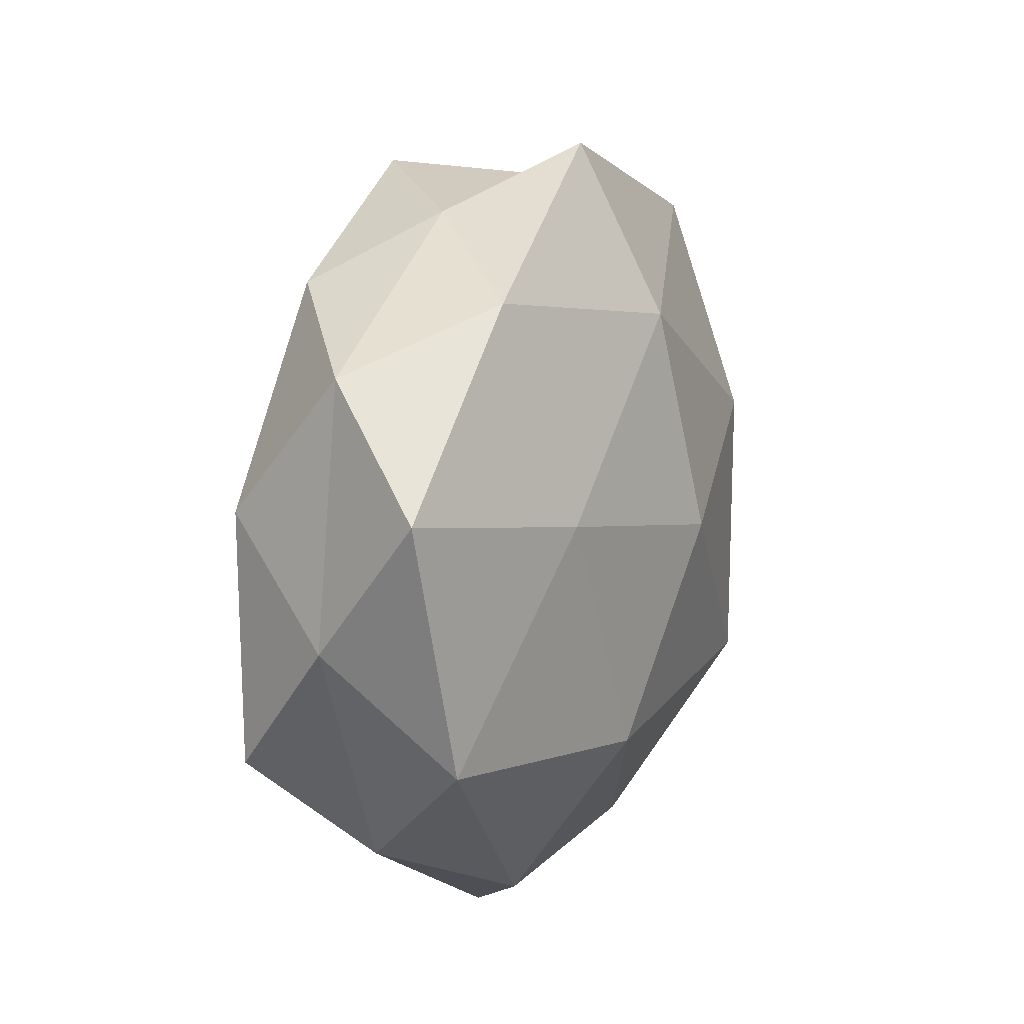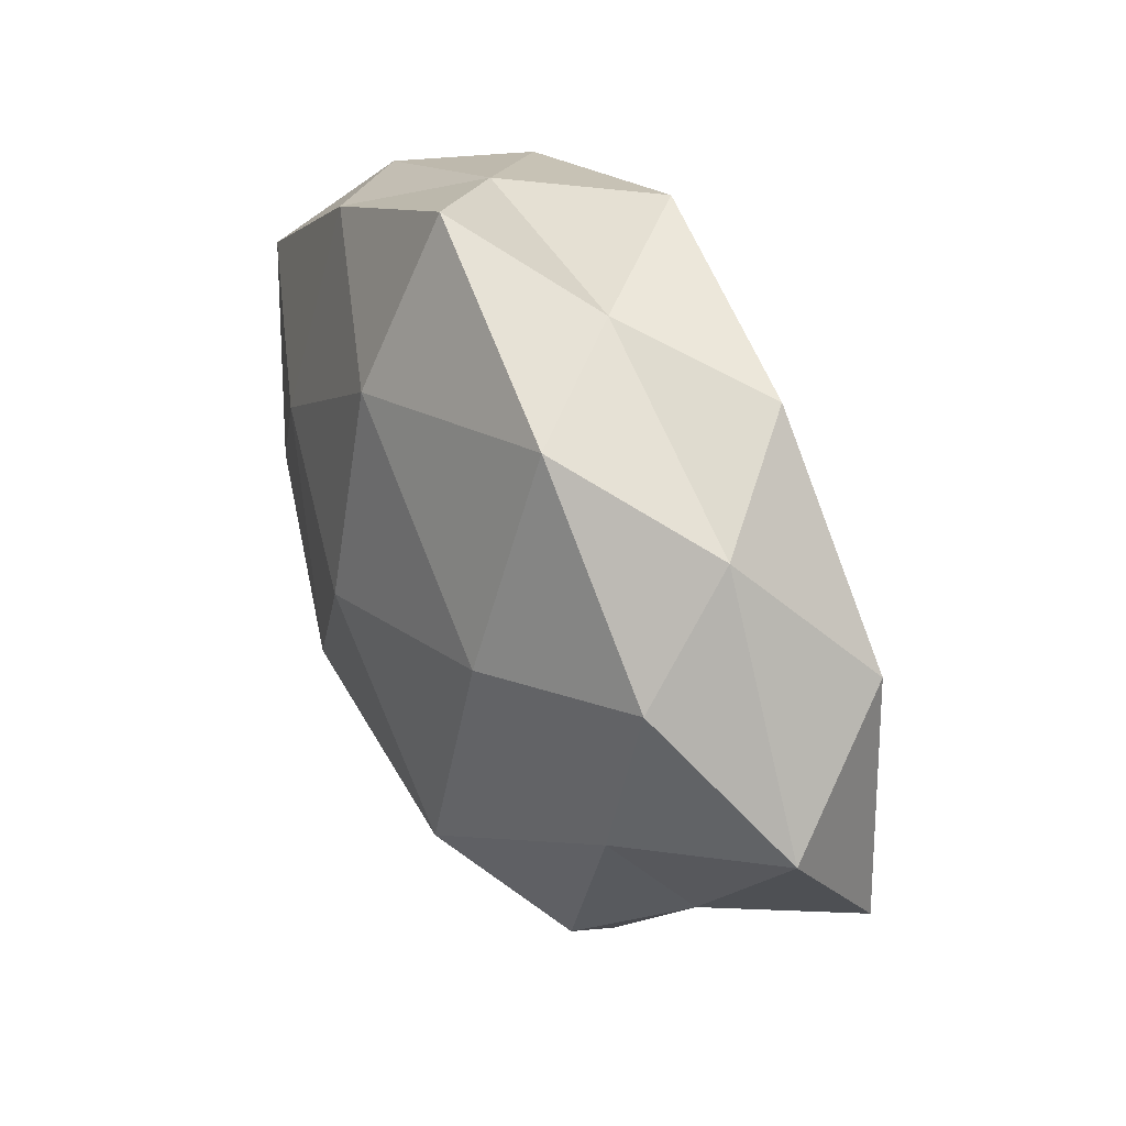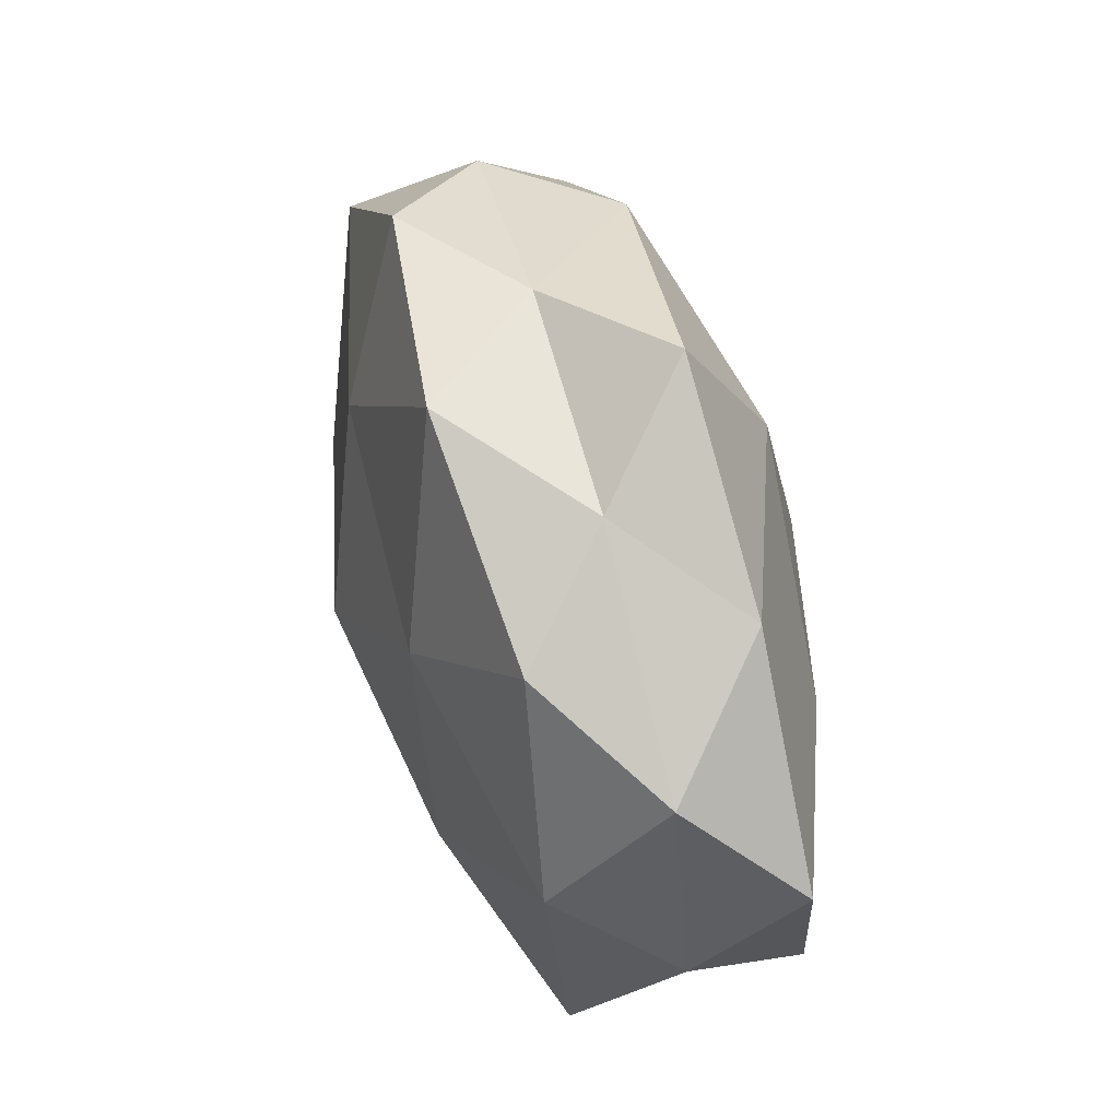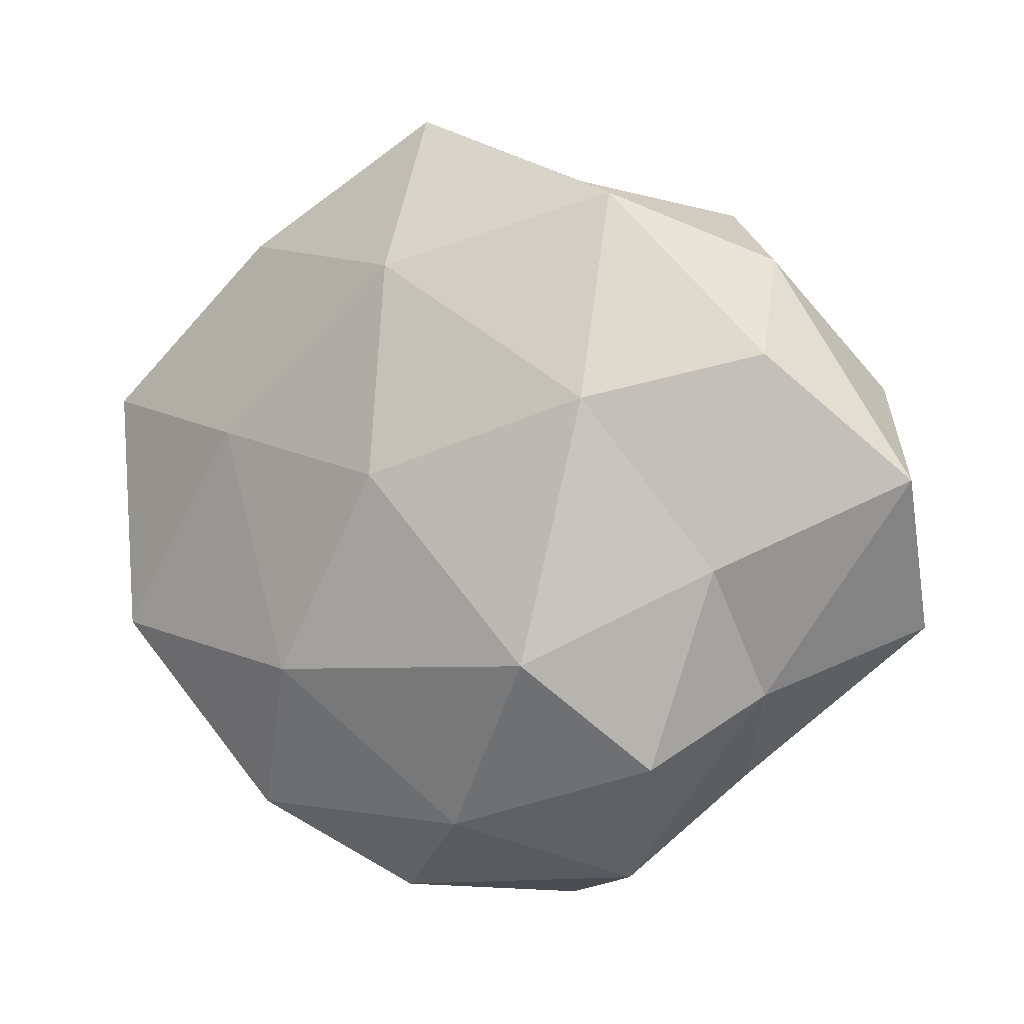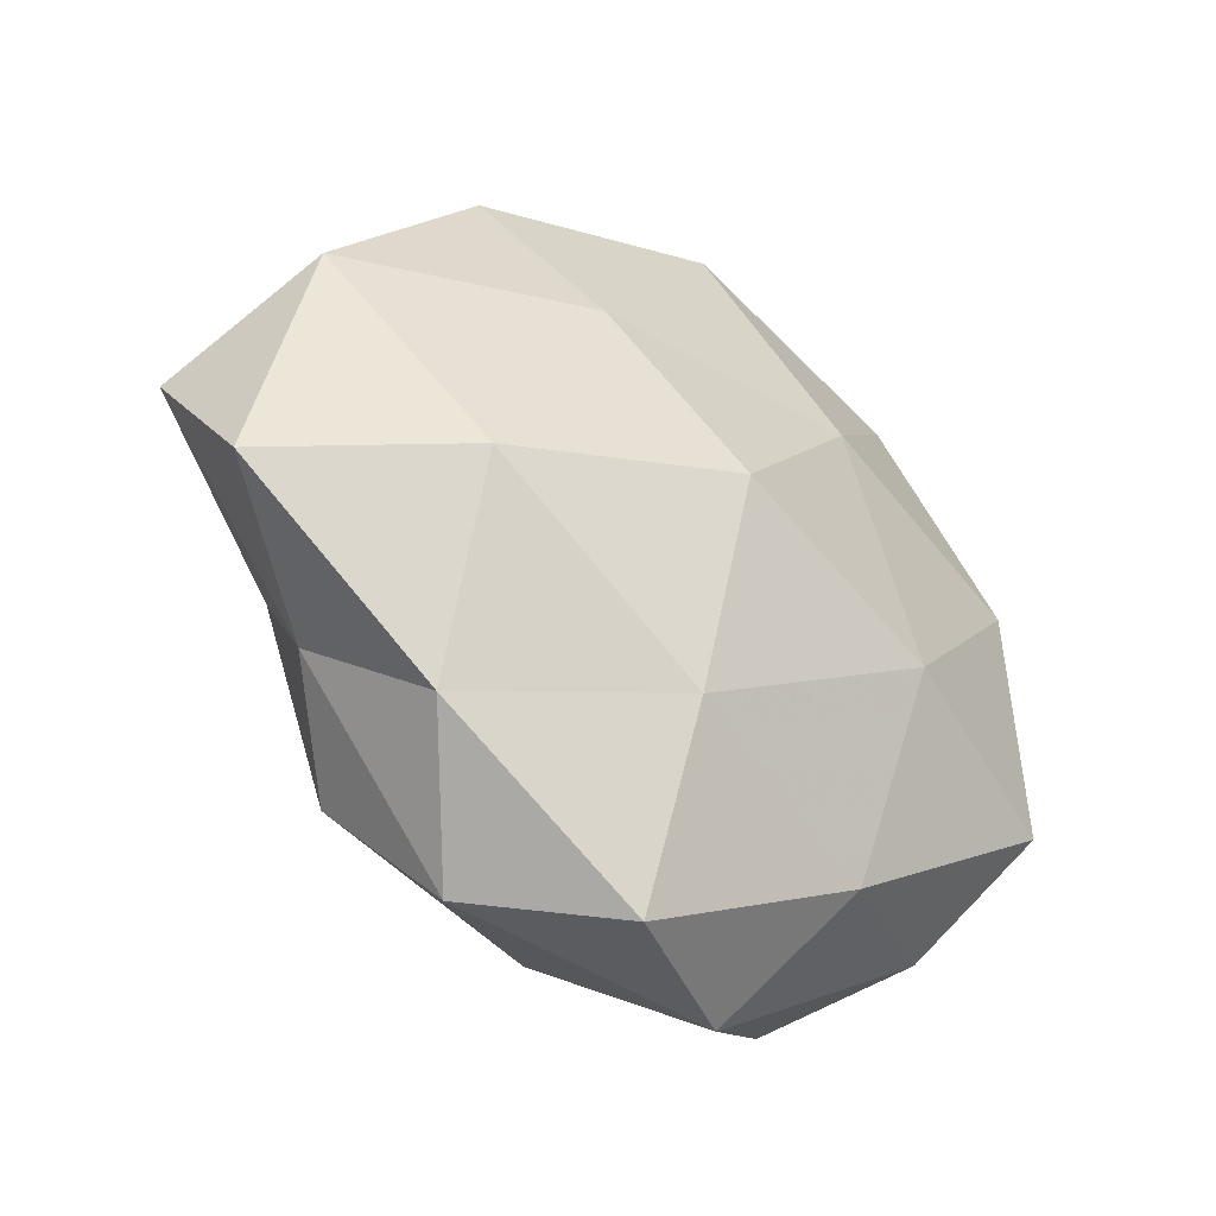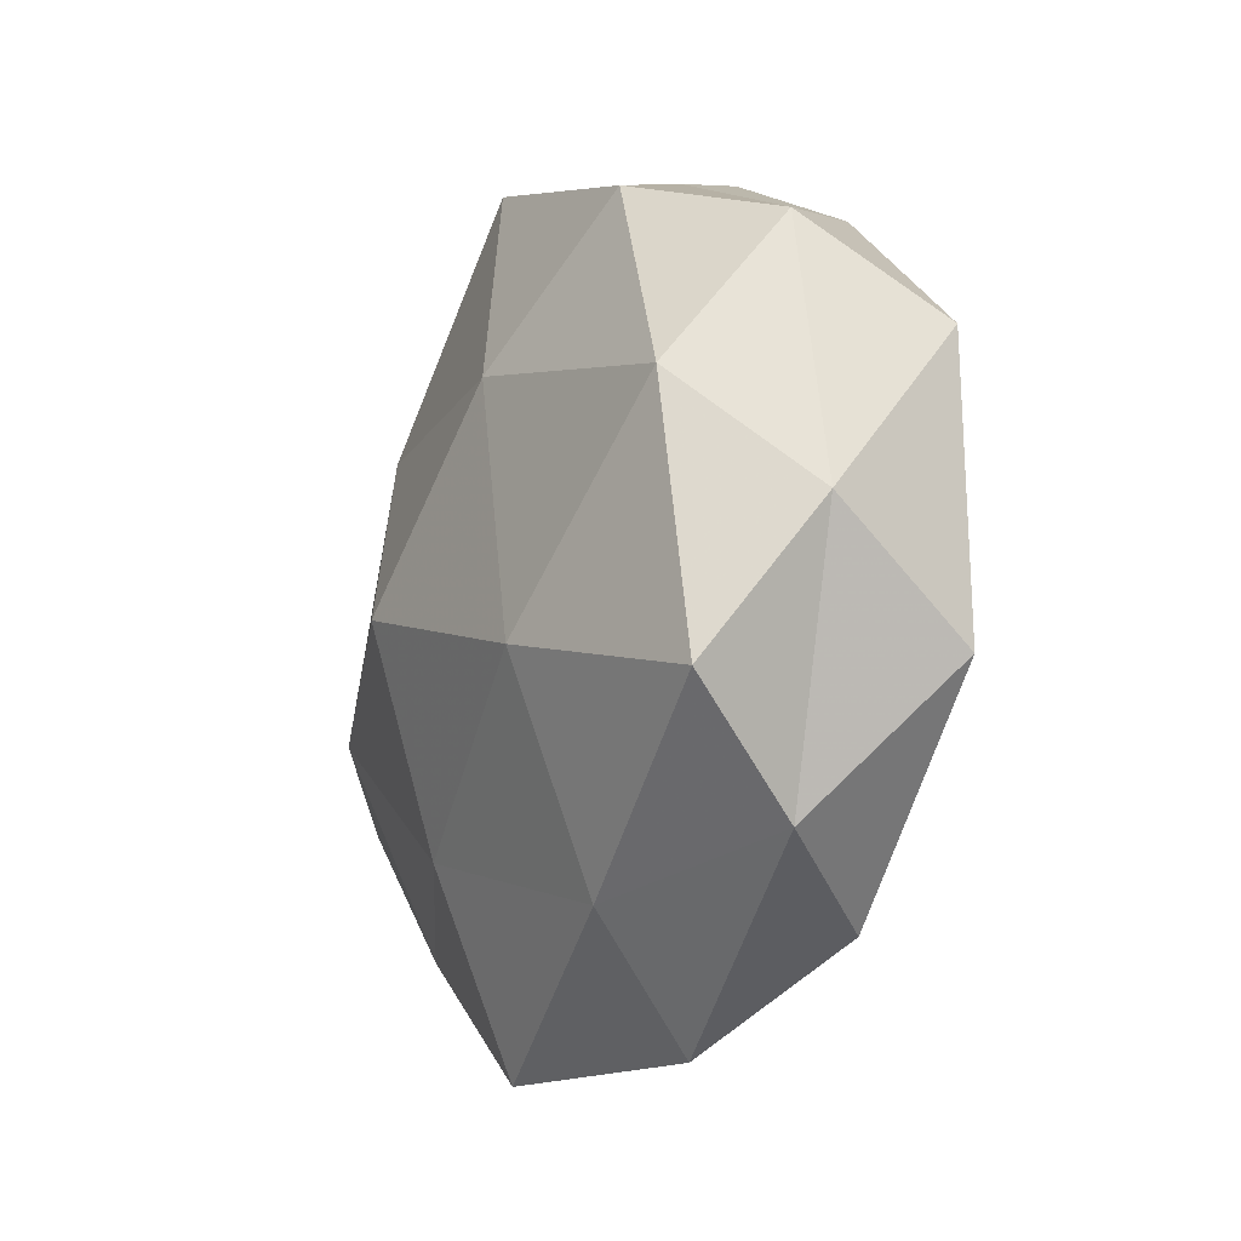
<metadata>
{"format":"obj","ext":"obj","renderer":"f3d","projection":"perspective","resolution":1024,"background":"white","views":[{"elev":18.2,"azim":110.7,"up":"+Y"},{"elev":41.8,"azim":-120.5,"up":"+Y"},{"elev":61.5,"azim":71.5,"up":"+Y"},{"elev":-3.3,"azim":-152.9,"up":"+Y"},{"elev":-42.2,"azim":-38.9,"up":"+Y"},{"elev":-15.0,"azim":65.6,"up":"+Y"}]}
</metadata>
<code>
v -0.02394 -0.007172 0.01464
v -0.02043 -0.02356 -0.009917
v -0.02134 0.02751 0.007733
v -0.01685 0.027 -0.01046
v 0.002978 0.02128 -0.01544
v -0.001451 -0.02876 -0.01028
v -0.009039 0.03059 -3.272e-05
v -0.02255 -0.02464 0.007222
v 0.008728 -0.03538 -0.0003648
v 0.02016 0.02569 0.01026
v 0.03645 -0.0007945 0.002309
v -0.004697 -0.03622 0.00772
v -0.01214 -0.01454 -0.01833
v 0.01178 0.03076 0.001376
v -0.03125 0.01191 -0.01021
v 0.02133 0.02557 -0.007759
v 0.00218 0.002152 -0.01943
v -0.004504 -0.01993 0.01436
v 0.01312 -0.01489 -0.01627
v -0.01369 0.01405 0.0146
v 0.01457 -0.02564 0.009712
v 0.03807 0.01153 -0.006636
v 0.03313 -0.01291 0.01102
v -0.03566 0.01052 0.008366
v -0.0001803 0.03264 0.01113
v -0.01716 0.008232 -0.0169
v -0.03992 -0.0112 0.00629
v 0.01984 -0.0274 -0.008186
v 0.002907 0.03579 -0.007916
v 0.03166 0.02089 0.002489
v 0.01591 -0.008073 0.01699
v 0.009492 0.01369 0.01644
v -0.01481 -0.0336 -0.001912
v -0.02809 -0.01714 -0.002427
v -0.04172 0.001271 -0.002919
v 0.02075 0.007079 -0.01405
v -0.02655 -0.006468 -0.01039
v -0.0289 0.02139 -0.001587
v -0.004012 -0.001853 0.01987
v 0.03504 -0.01045 -0.009003
v 0.02836 -0.02188 0.001274
v 0.03066 0.008356 0.01233
f 2 13 6
f 18 1 8
f 12 18 8
f 13 19 6
f 13 17 19
f 21 12 9
f 21 18 12
f 24 1 20
f 3 24 20
f 7 3 25
f 7 25 14
f 14 25 10
f 20 25 3
f 4 5 26
f 15 4 26
f 26 5 17
f 26 17 13
f 8 1 27
f 24 27 1
f 28 9 6
f 6 19 28
f 4 29 5
f 4 7 29
f 29 7 14
f 5 29 16
f 14 16 29
f 10 30 14
f 30 16 14
f 11 22 30
f 30 22 16
f 31 18 21
f 23 31 21
f 32 10 25
f 32 25 20
f 6 33 2
f 9 33 6
f 8 33 12
f 9 12 33
f 27 34 8
f 34 2 33
f 34 33 8
f 35 27 24
f 35 34 27
f 5 16 36
f 17 5 36
f 36 19 17
f 36 16 22
f 37 13 2
f 26 13 37
f 15 26 37
f 37 2 34
f 15 37 35
f 37 34 35
f 38 3 7
f 38 7 4
f 15 38 4
f 38 24 3
f 15 35 38
f 35 24 38
f 18 39 1
f 20 1 39
f 31 39 18
f 39 32 20
f 31 32 39
f 11 40 22
f 40 28 19
f 40 19 36
f 22 40 36
f 21 9 41
f 23 41 11
f 23 21 41
f 41 9 28
f 41 40 11
f 41 28 40
f 23 11 42
f 42 30 10
f 11 30 42
f 23 42 31
f 42 10 32
f 42 32 31

</code>
